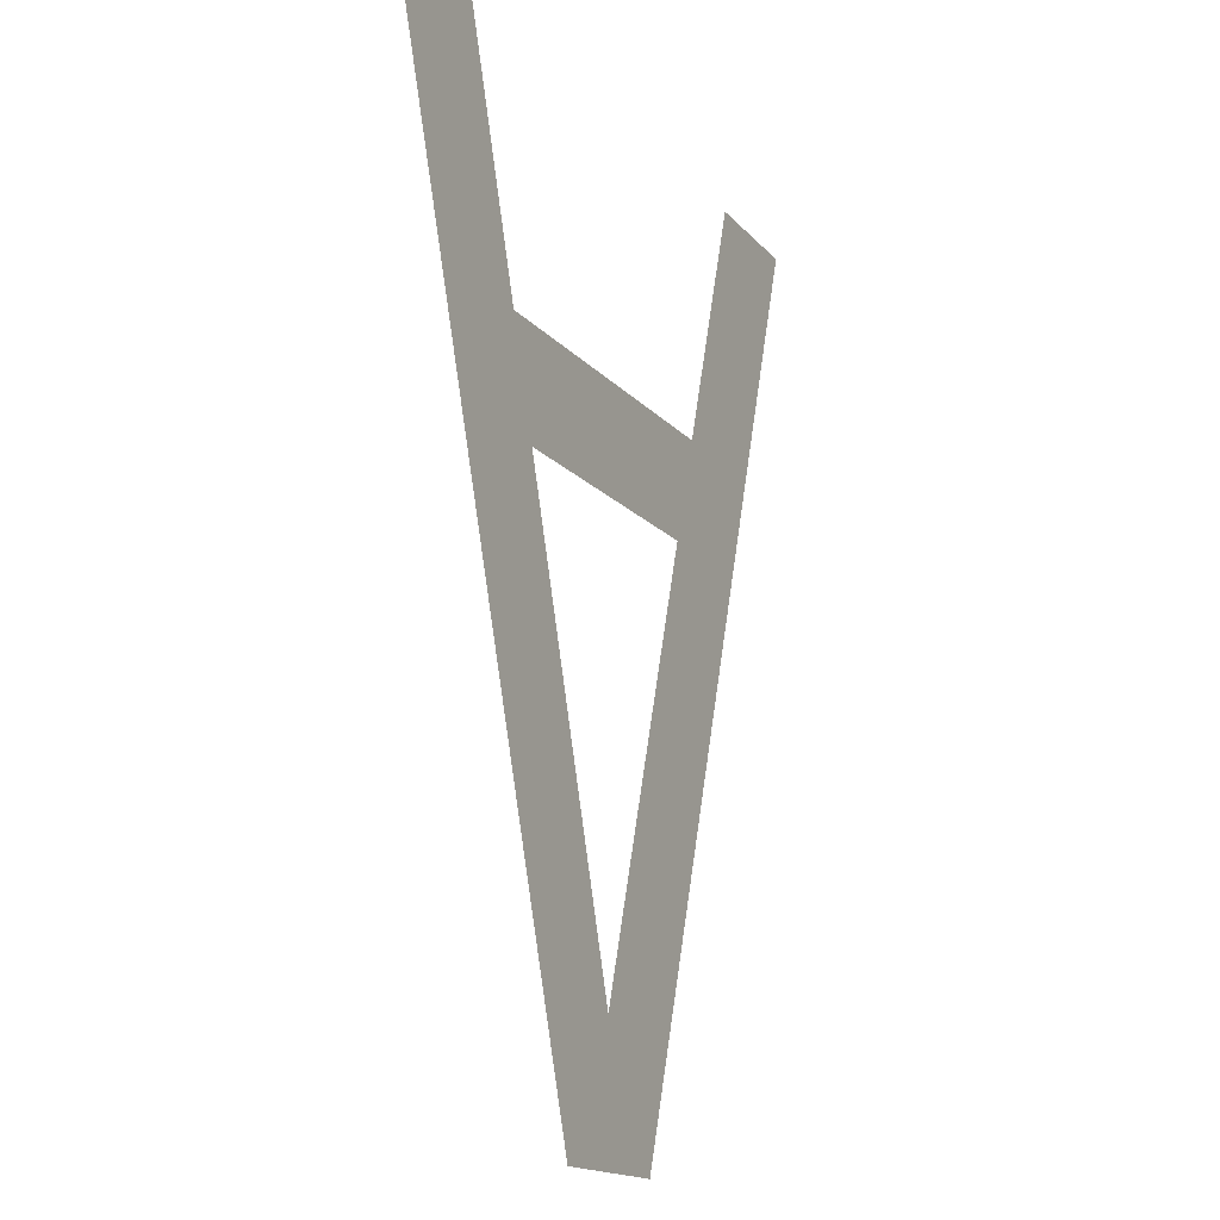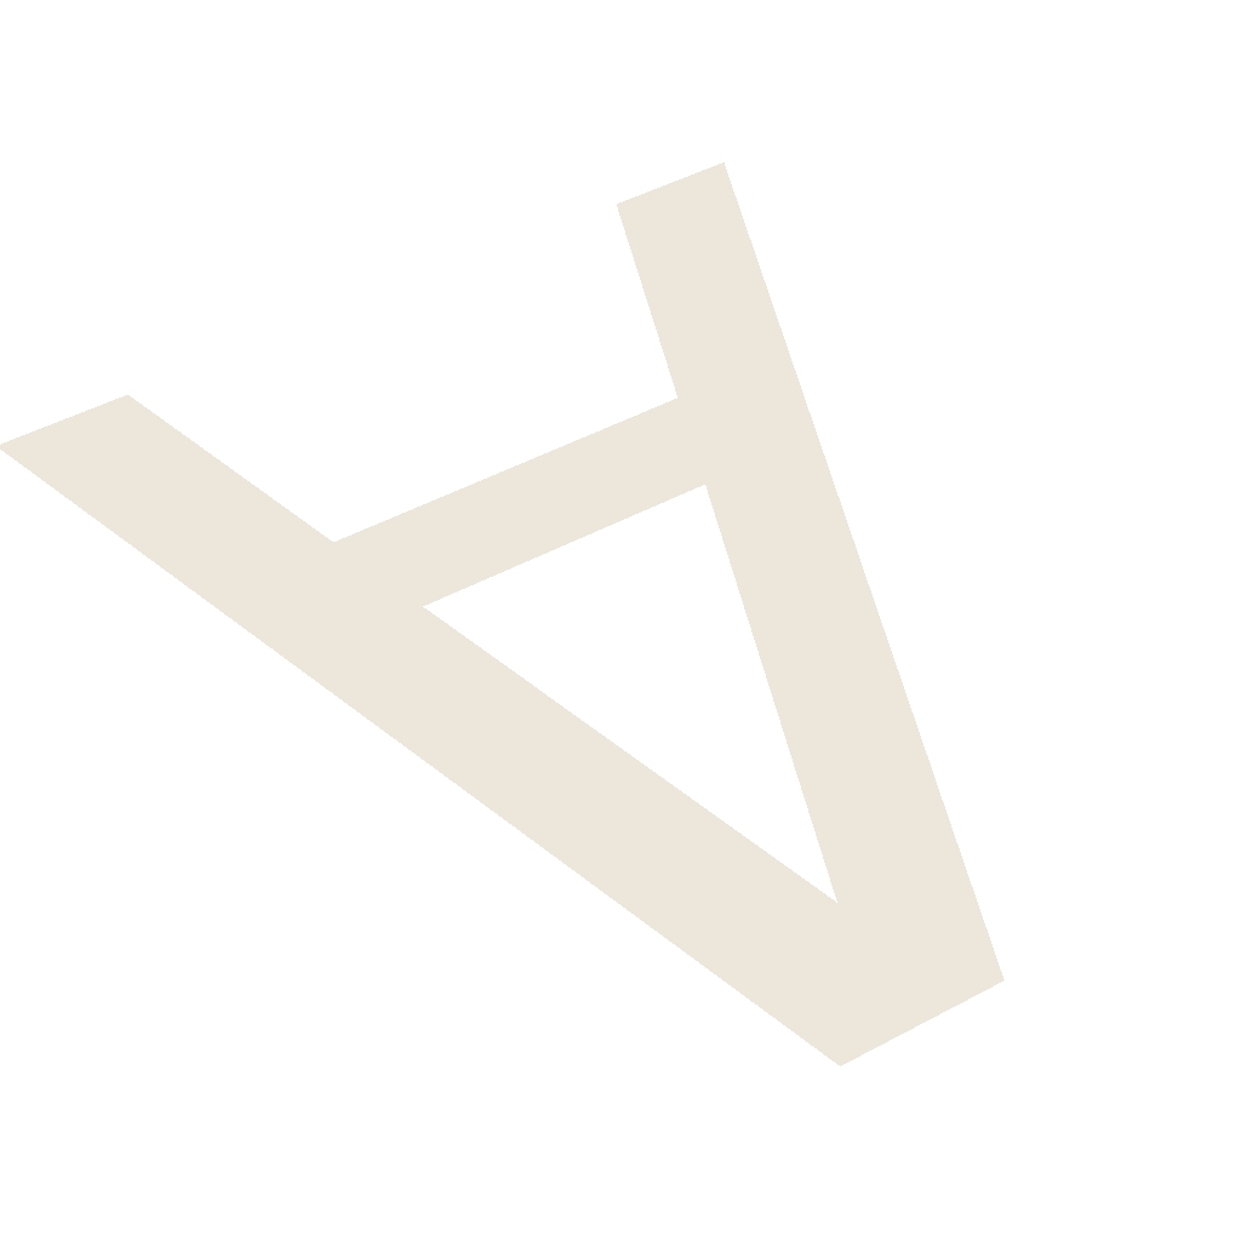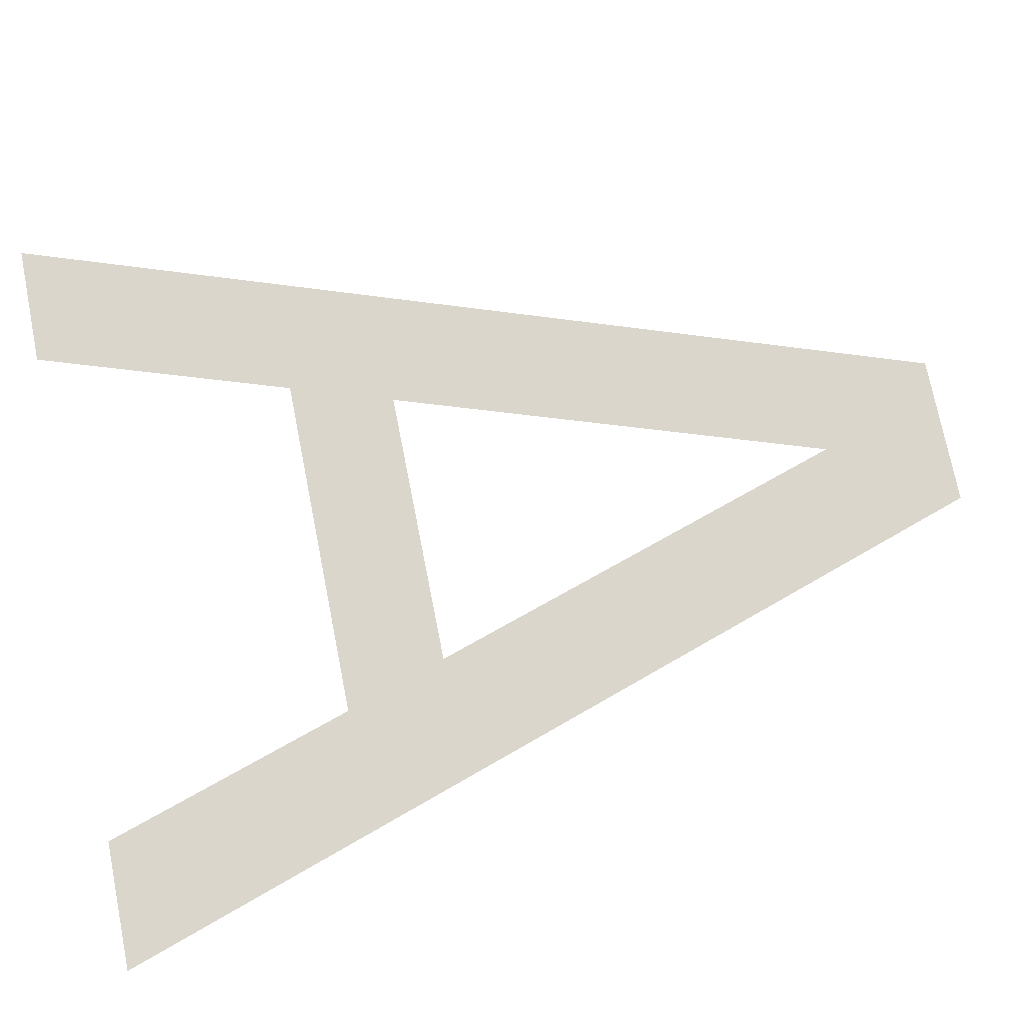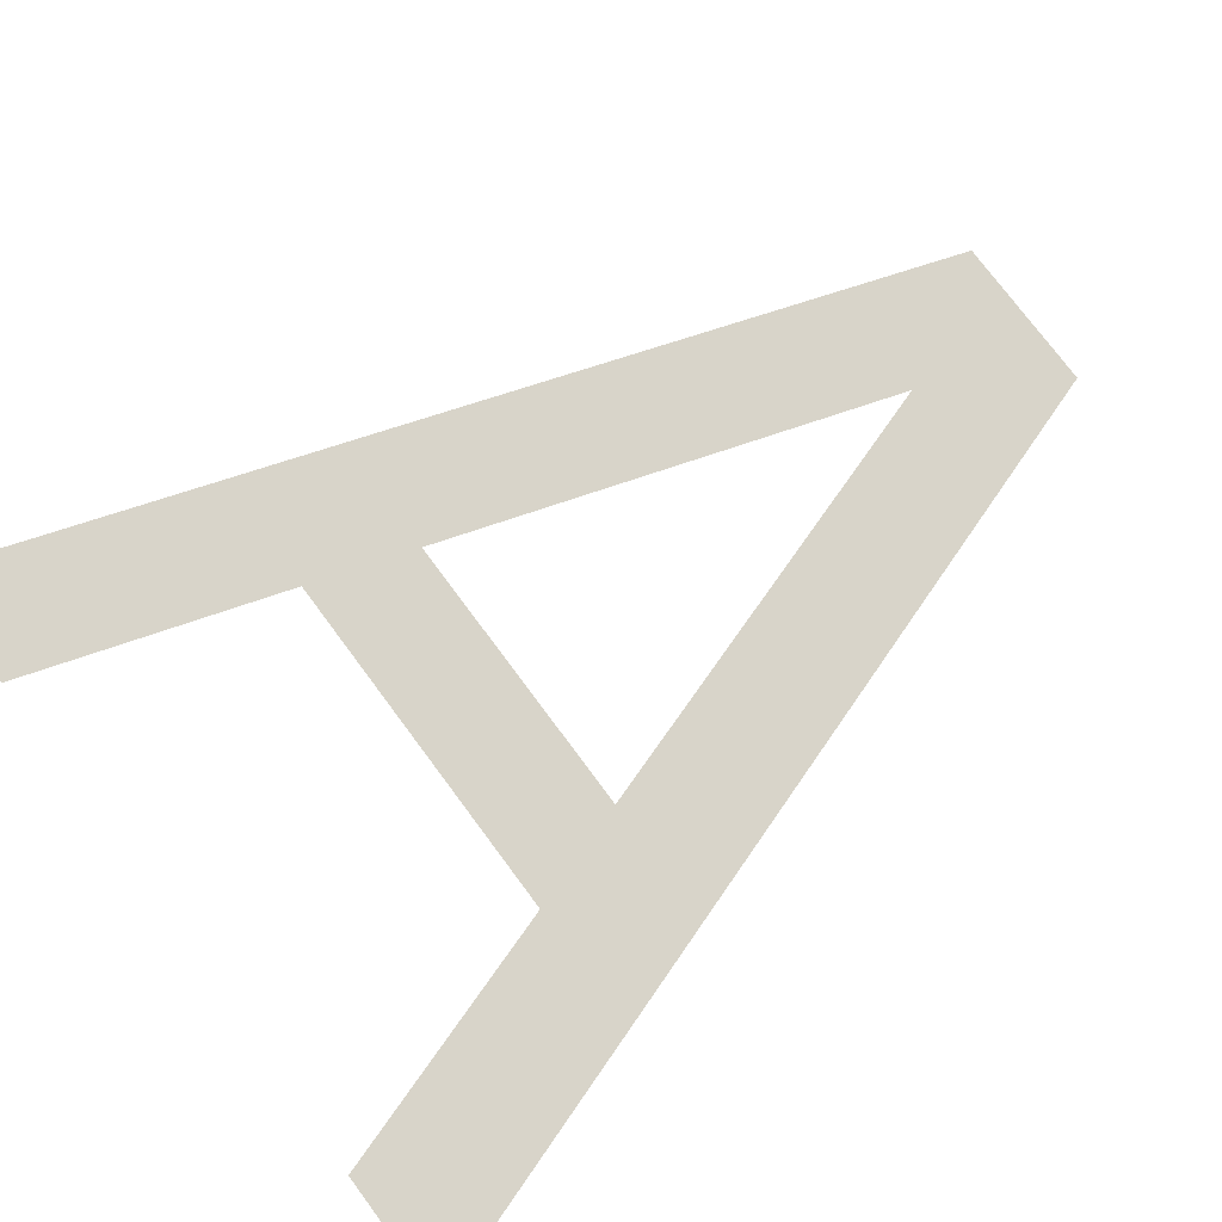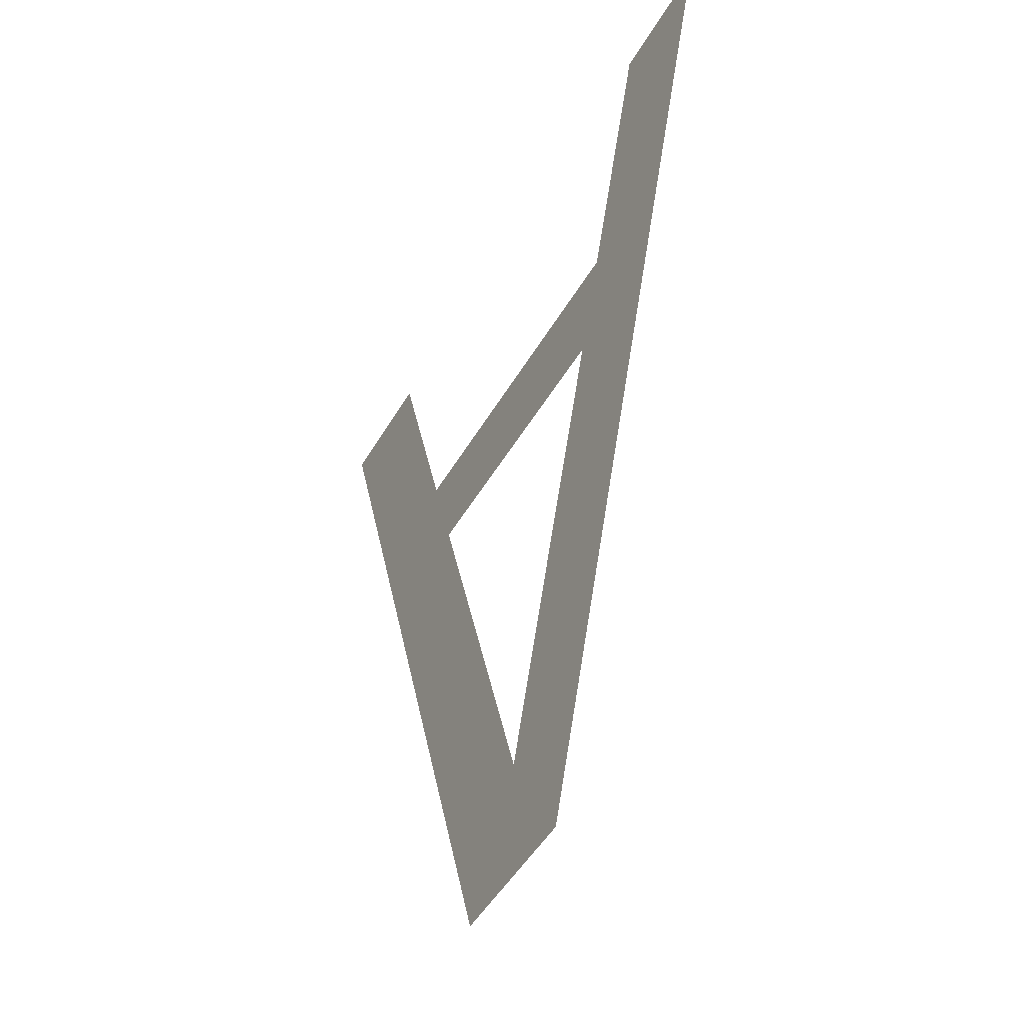
<metadata>
{"format":"obj","ext":"obj","renderer":"f3d","projection":"perspective","resolution":1024,"background":"white","views":[{"elev":-15.6,"azim":-64.6,"up":"+Z"},{"elev":50.4,"azim":149.9,"up":"+Y"},{"elev":74.0,"azim":78.8,"up":"+Y"},{"elev":75.7,"azim":53.4,"up":"+Y"},{"elev":-47.8,"azim":-118.7,"up":"+Z"}]}
</metadata>
<code>
o mesh26/mesh26-geometry#mesh26-geometry
v -0.277 -0.1203 -0.02437
v -0.2787 -0.1203 -0.01623
v -0.2798 -0.1203 -0.01623
v -0.2779 -0.1203 -0.0185
v -0.2776 -0.1203 -0.01943
v -0.2764 -0.1203 -0.02326
v -0.2748 -0.1203 -0.0185
v -0.2757 -0.1203 -0.02437
v -0.2751 -0.1203 -0.01943
v -0.2729 -0.1203 -0.01623
v -0.2741 -0.1203 -0.01623
f 1 2 3
f 2 1 4
f 4 1 5
f 5 1 6
f 5 7 4
f 6 1 8
f 7 5 9
f 6 8 9
f 9 10 7
f 9 8 10
f 7 10 11
f 3 2 1
f 4 1 2
f 5 1 4
f 6 1 5
f 4 7 5
f 8 1 6
f 9 5 7
f 9 8 6
f 7 10 9
f 10 8 9
f 11 10 7

</code>
